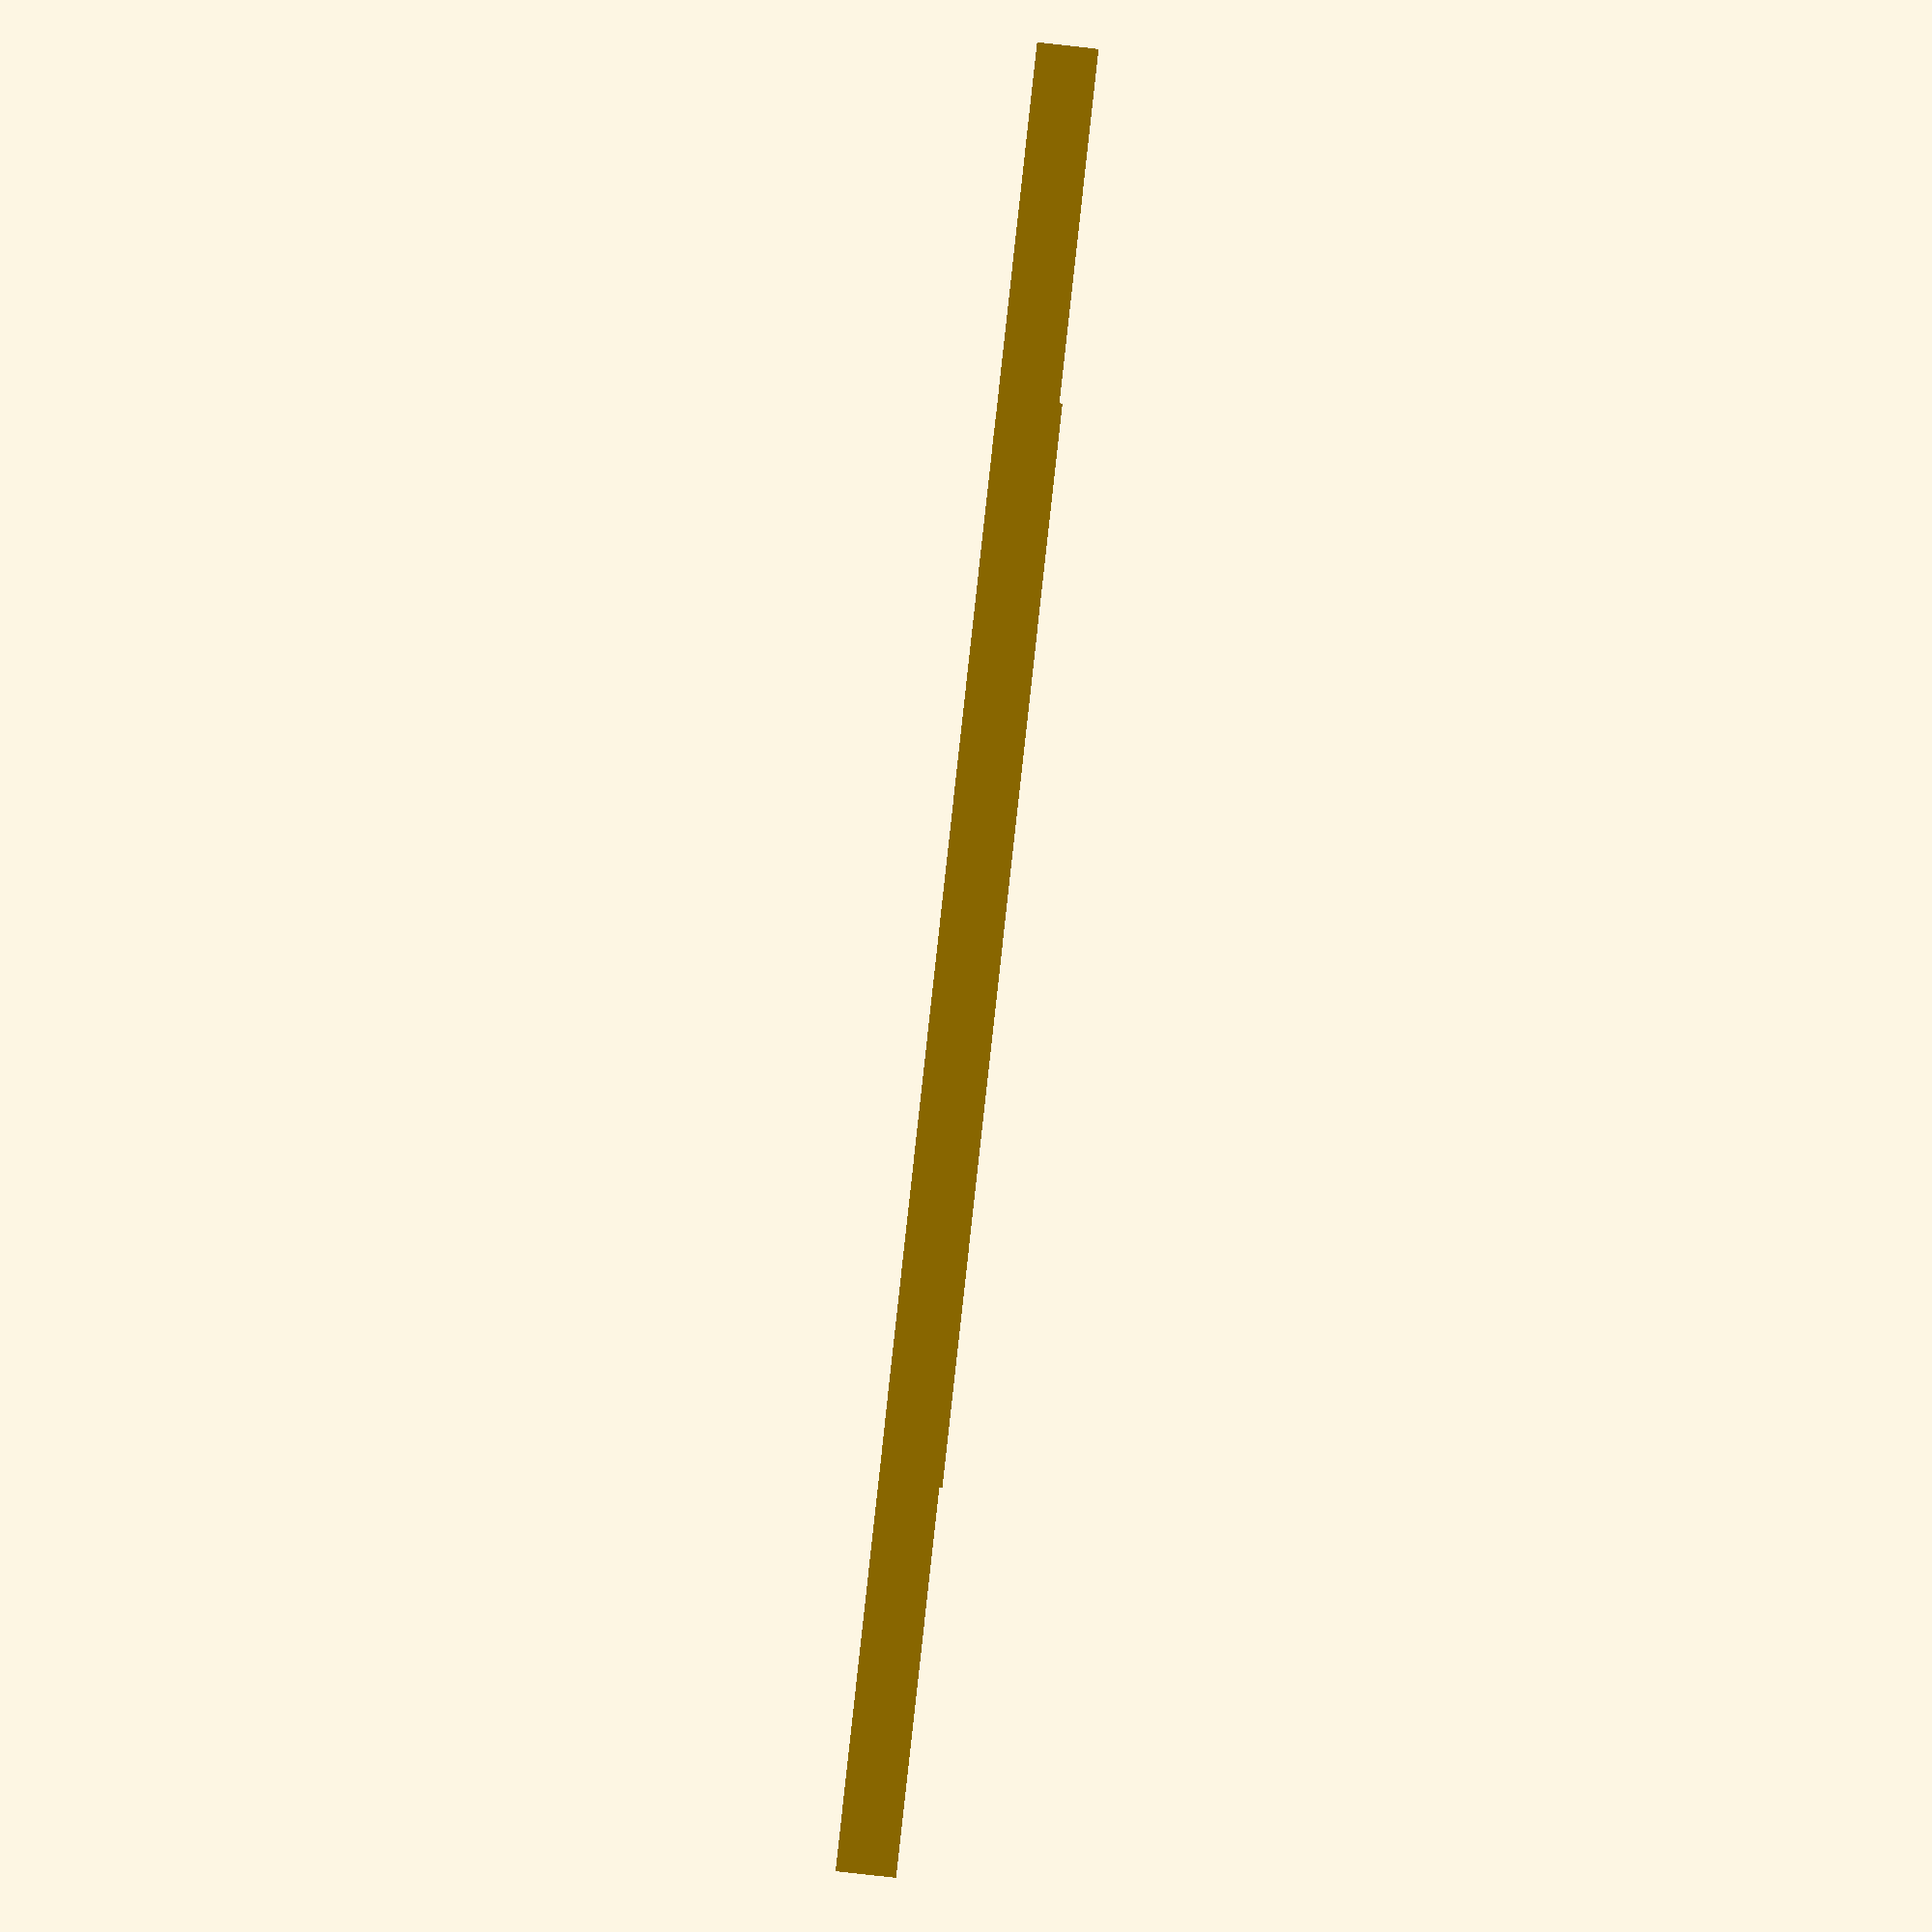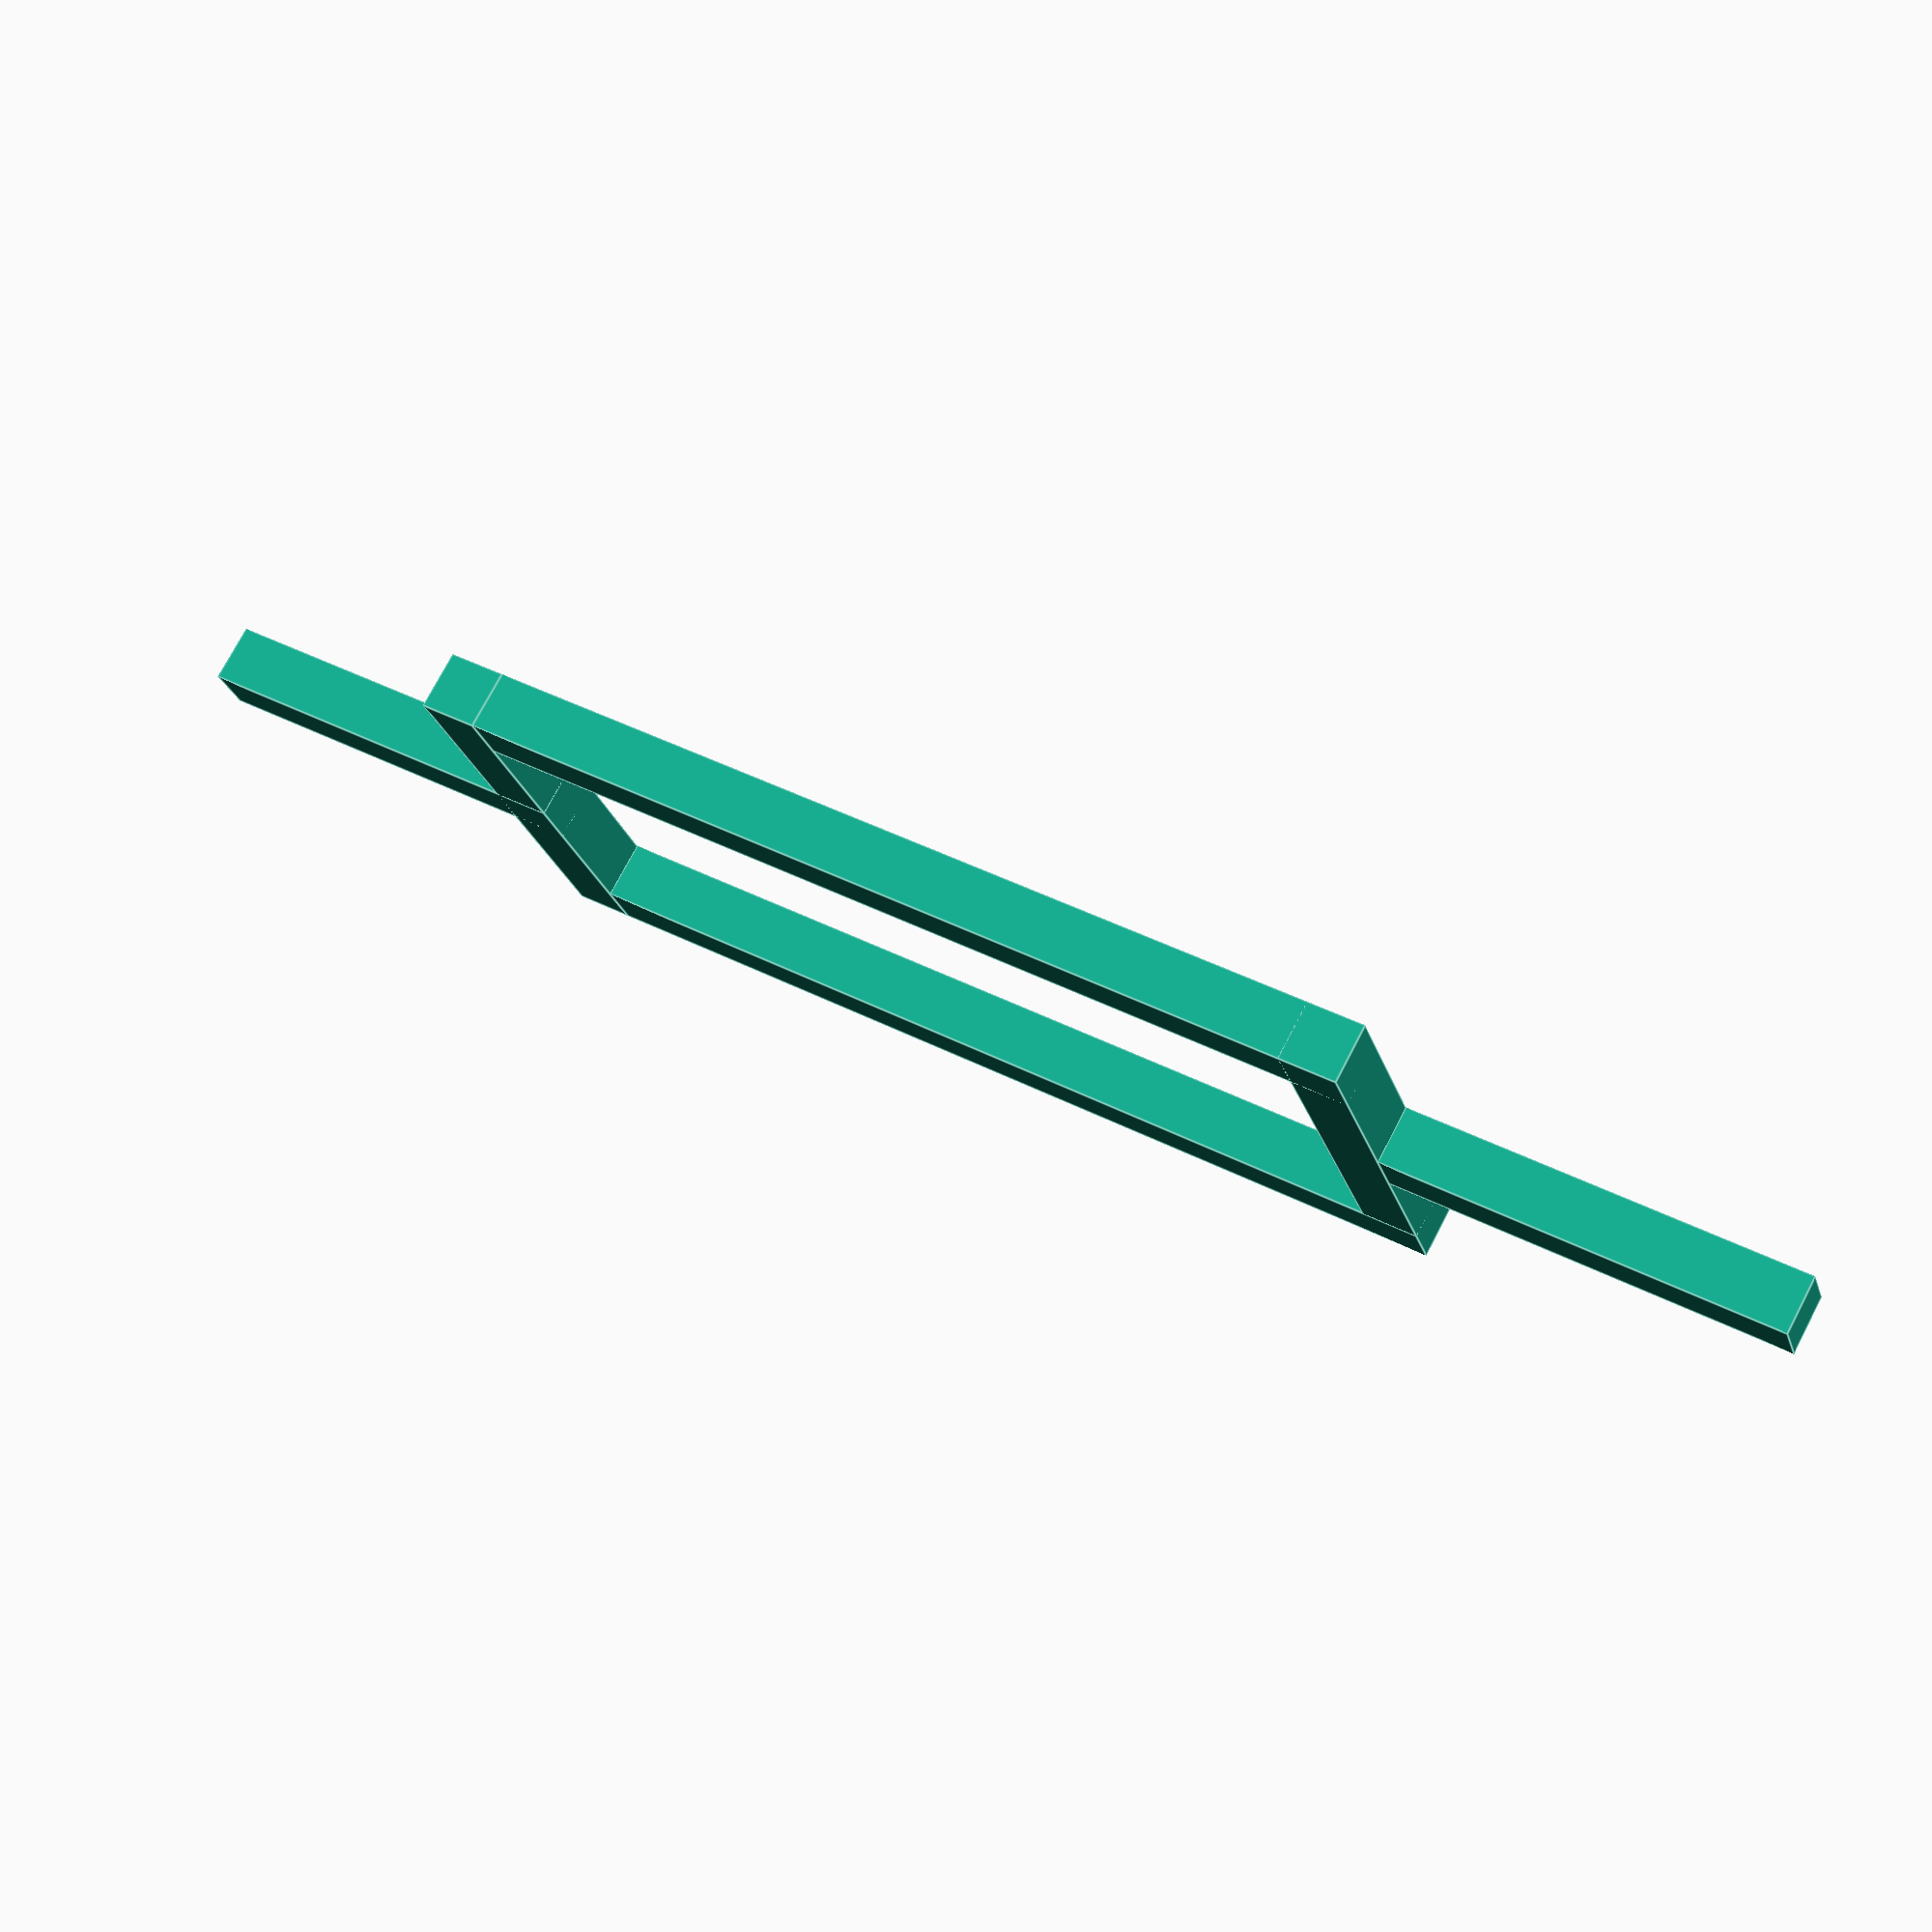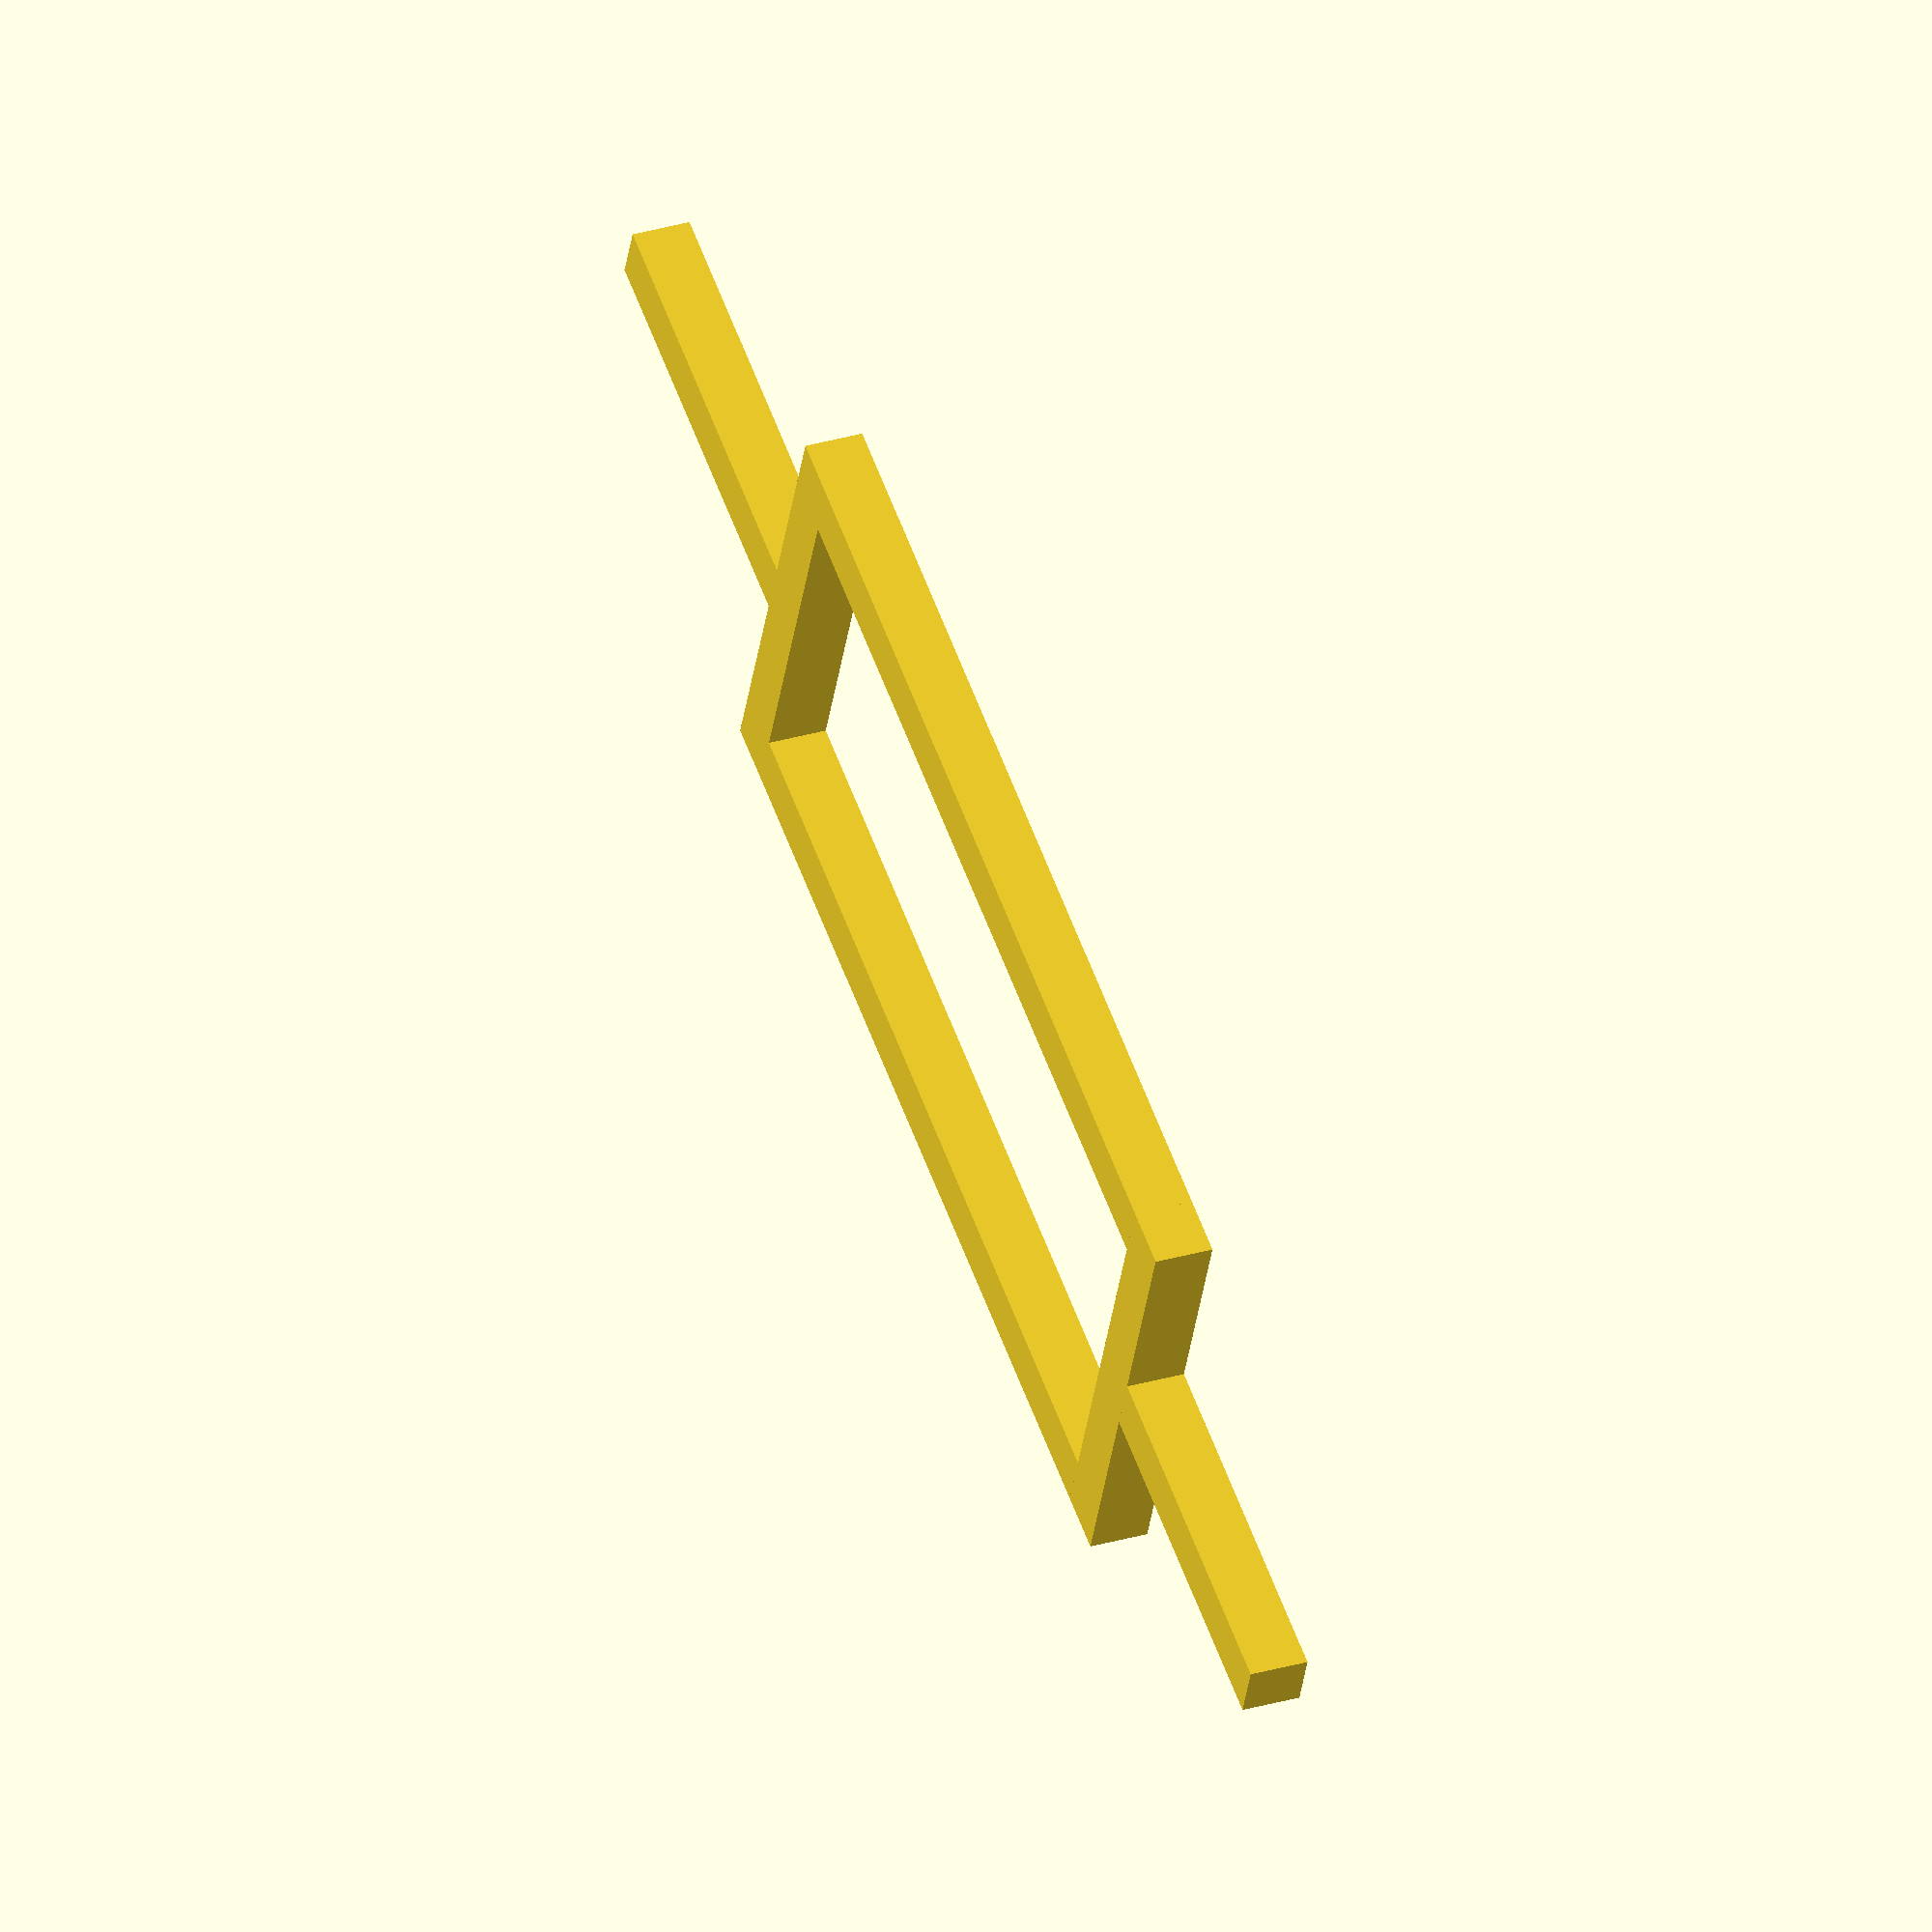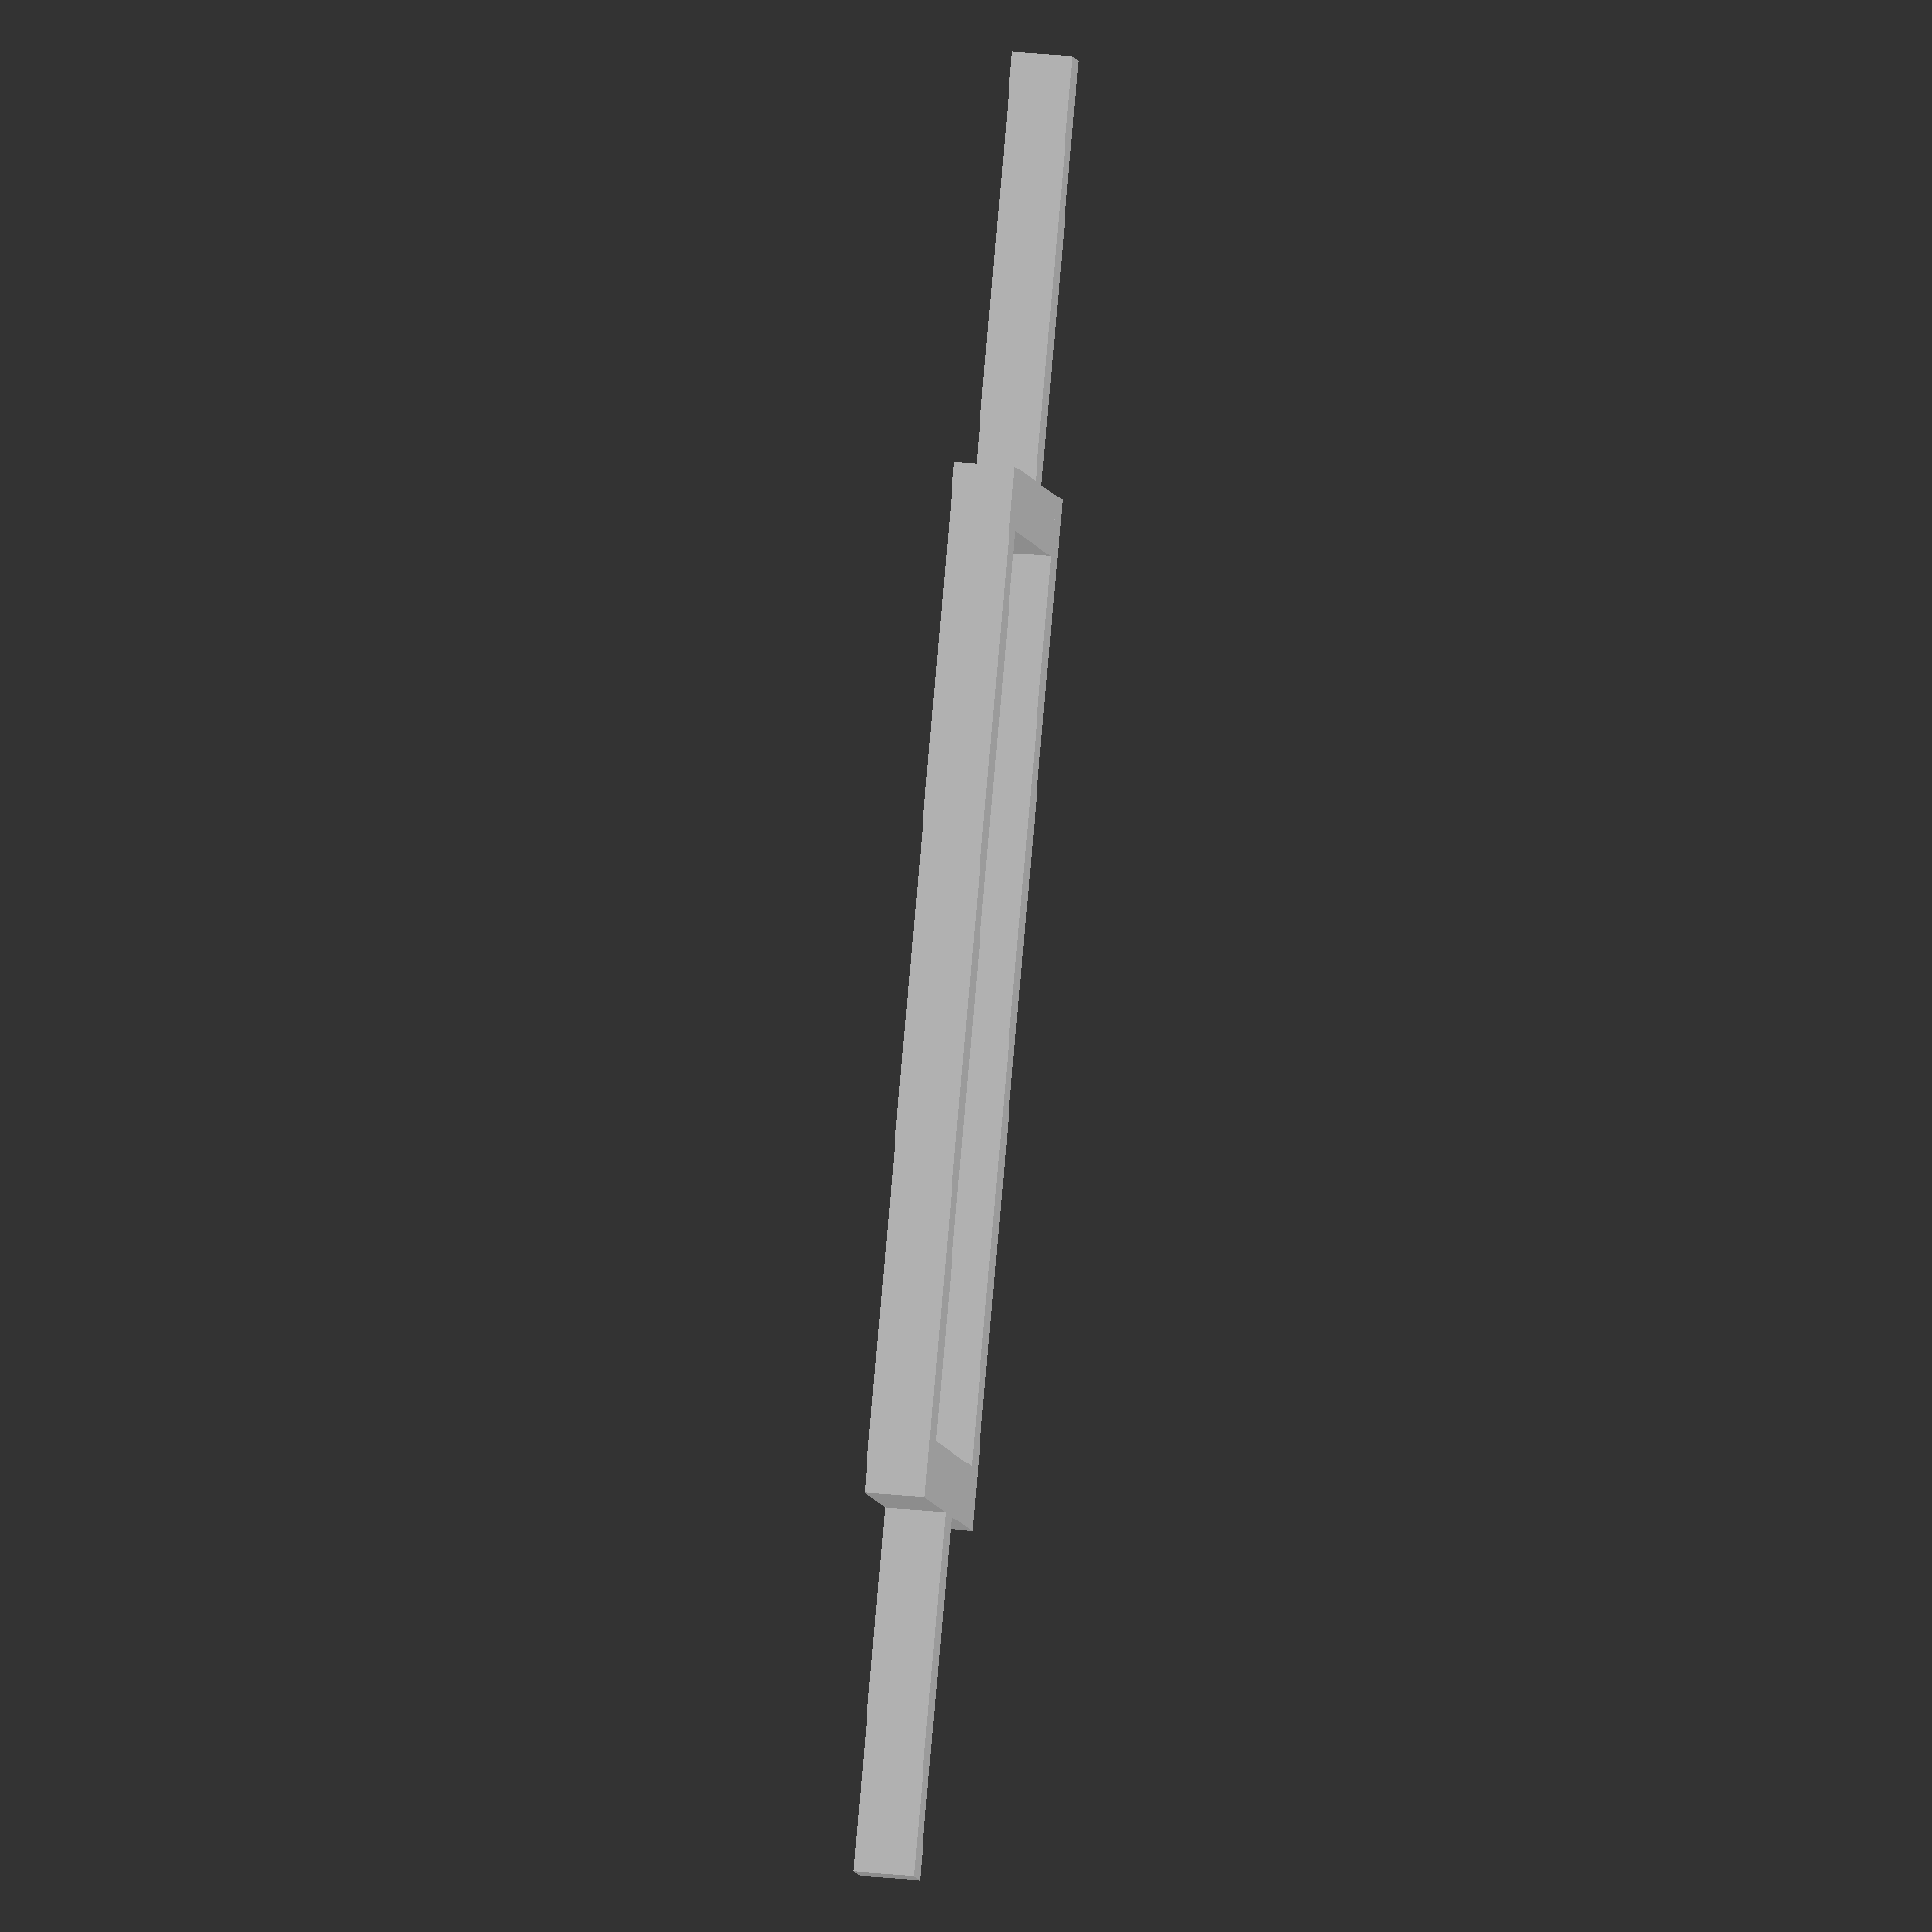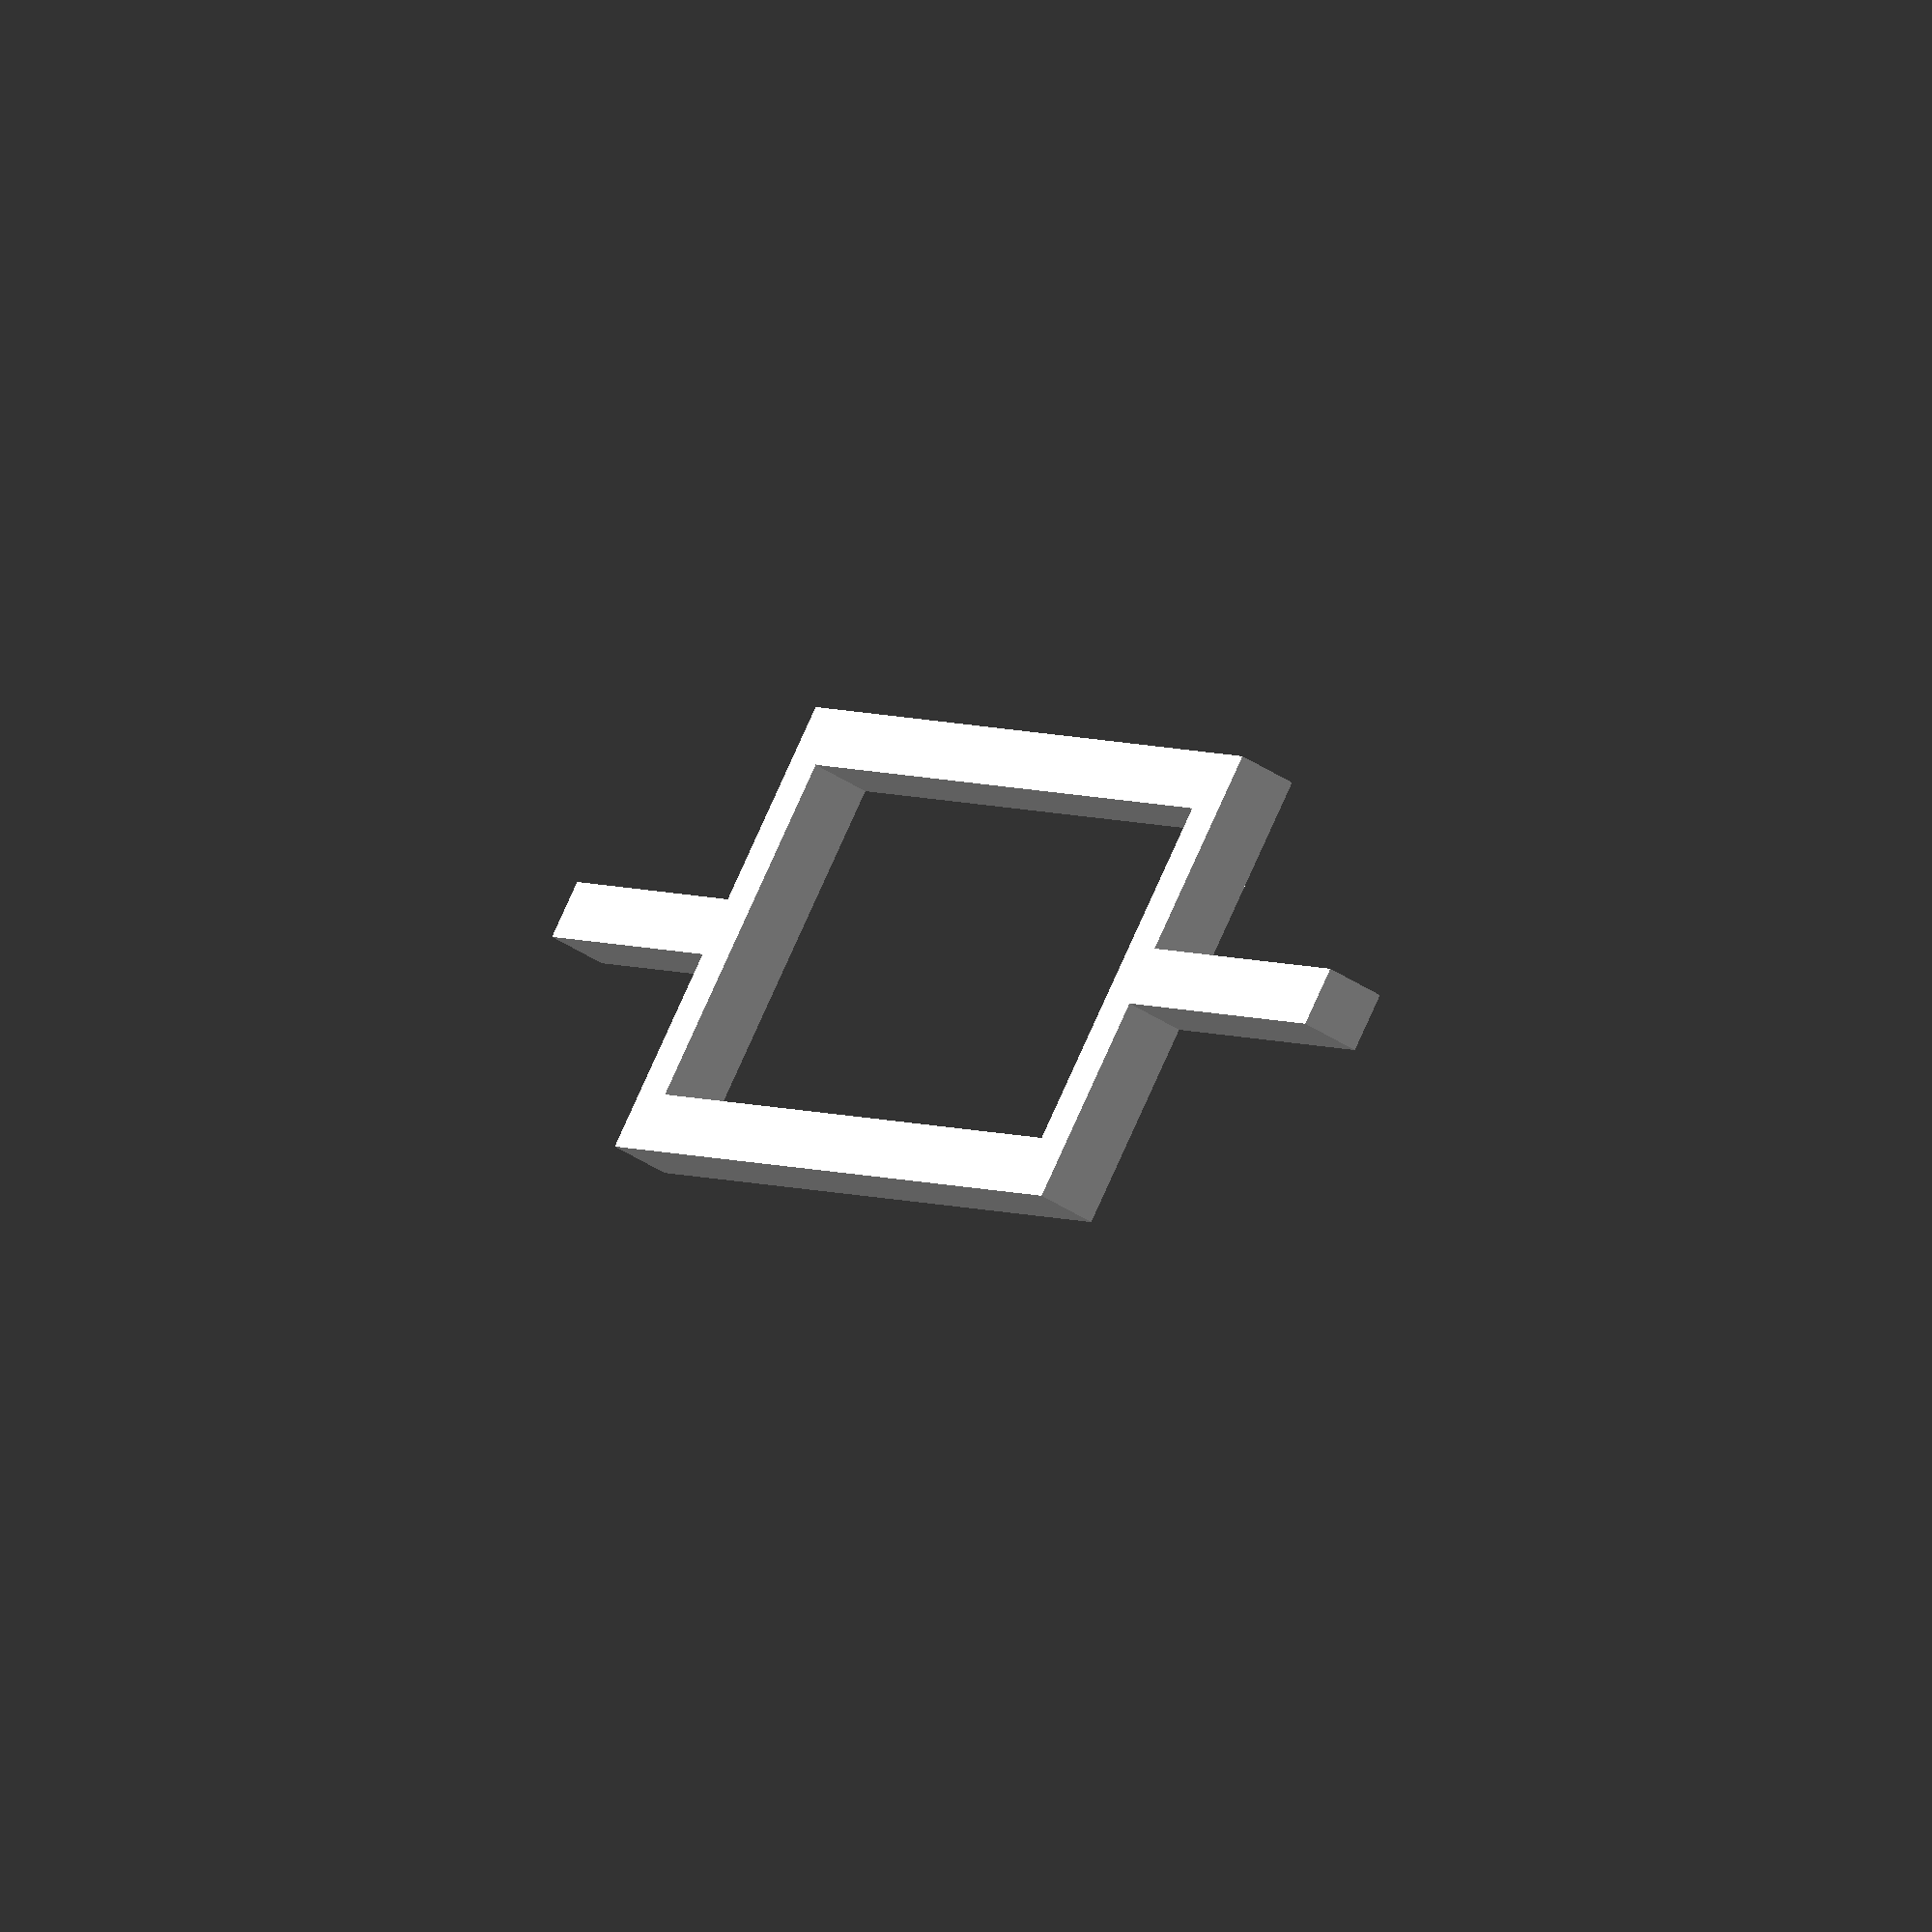
<openscad>
module resistor(length, width, thickness, height)
{
    translate([0,-thickness/2,0])cube([length/2-width, thickness, height]);
    translate([length/2+width,-thickness/2,0])cube([length/2-width, thickness, height]);
    
    translate([length/2-width,-width/2, 0])cube([thickness, width, height]);
    translate([length/2+width,-width/2,0])cube([thickness, width, height]);
    translate([length/2-width,-width/2, 0])cube([2*width, thickness, height]);
    translate([length/2-width, width/2-thickness, 0])cube([2*width, thickness, height]);
}

resistor(30, 8, 1, 1);
</openscad>
<views>
elev=86.3 azim=181.3 roll=263.7 proj=p view=wireframe
elev=285.1 azim=163.3 roll=27.6 proj=p view=edges
elev=146.3 azim=338.4 roll=291.3 proj=o view=solid
elev=142.0 azim=228.3 roll=82.5 proj=o view=solid
elev=227.9 azim=45.0 roll=125.6 proj=o view=solid
</views>
